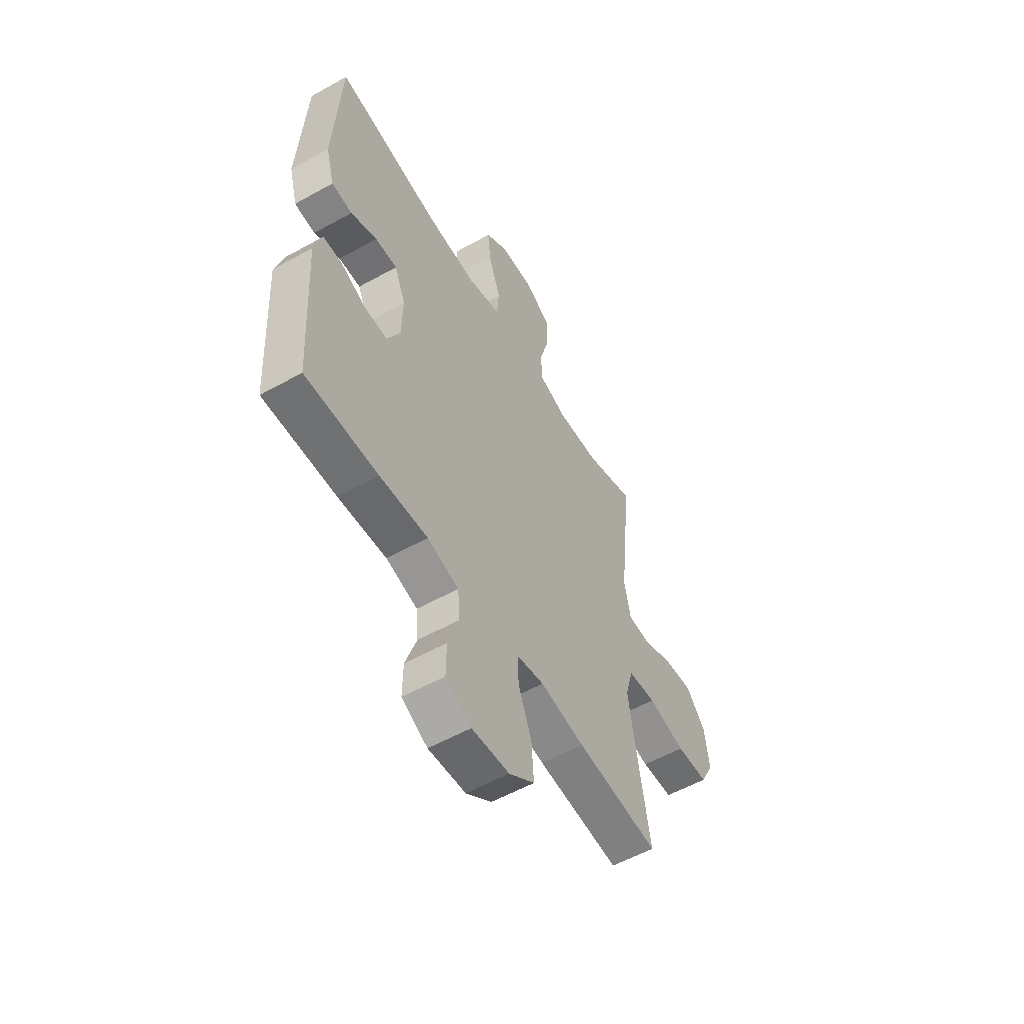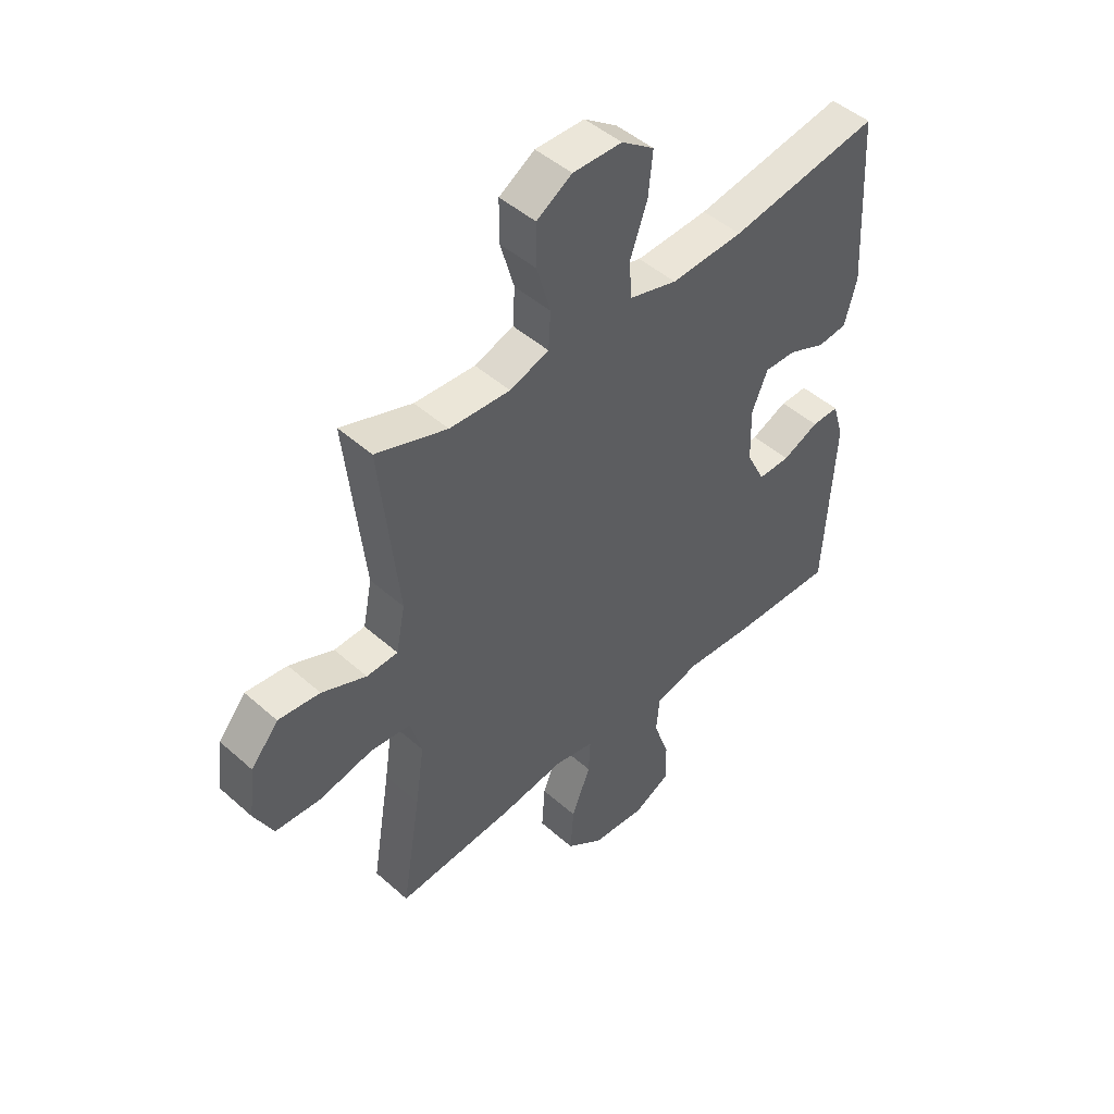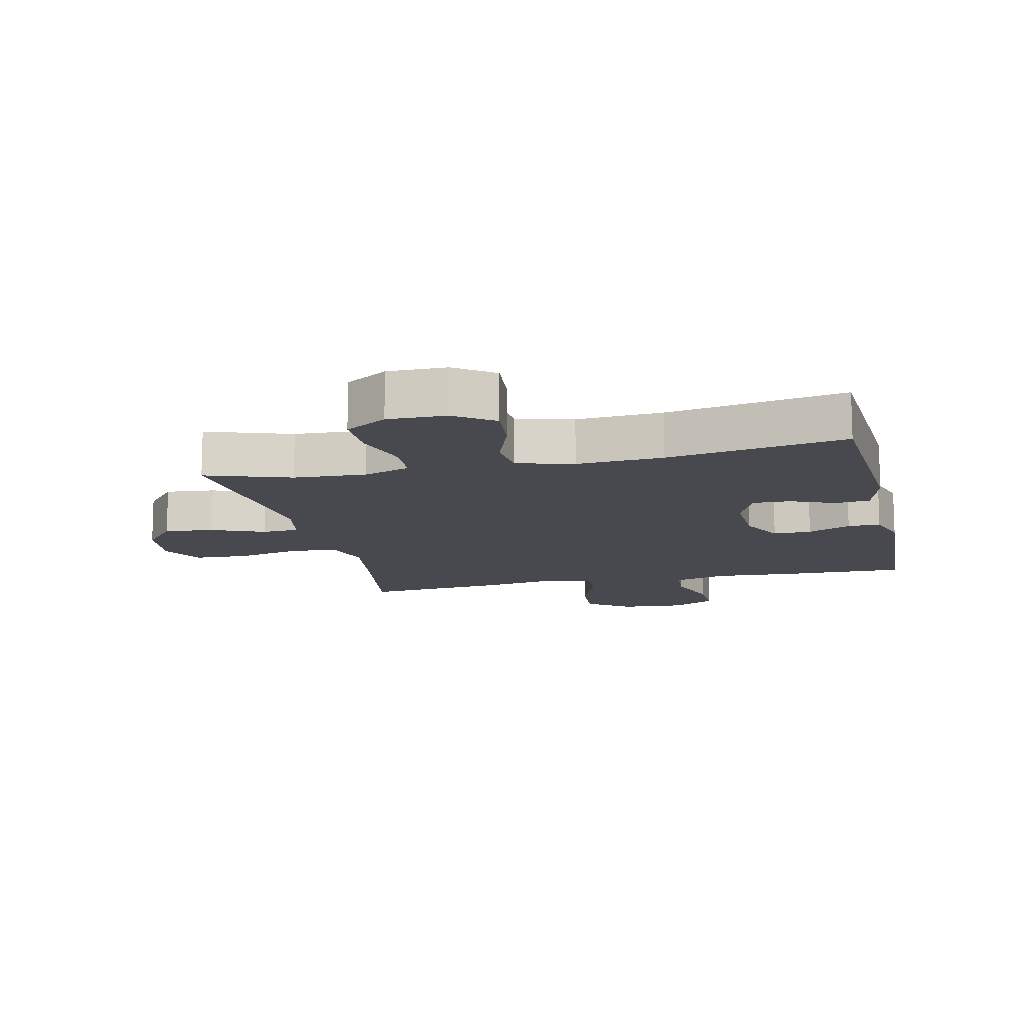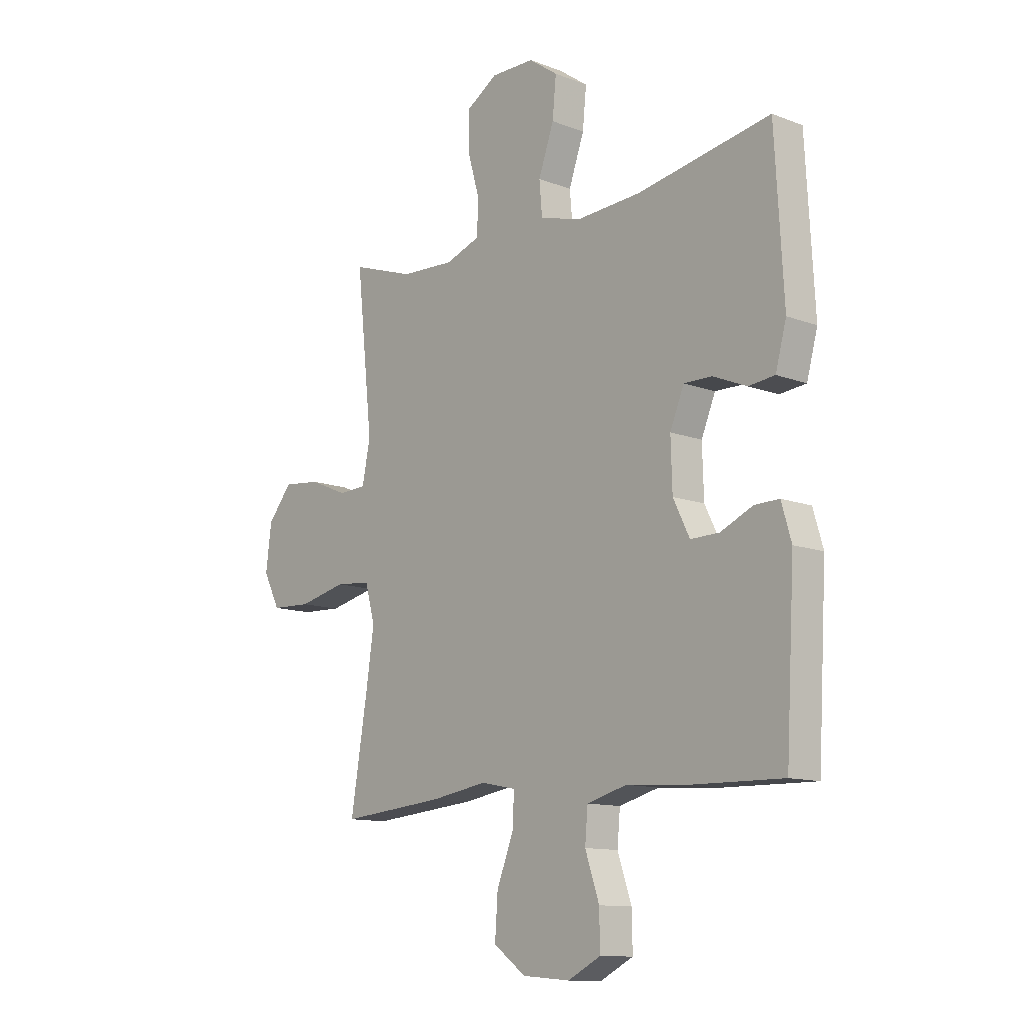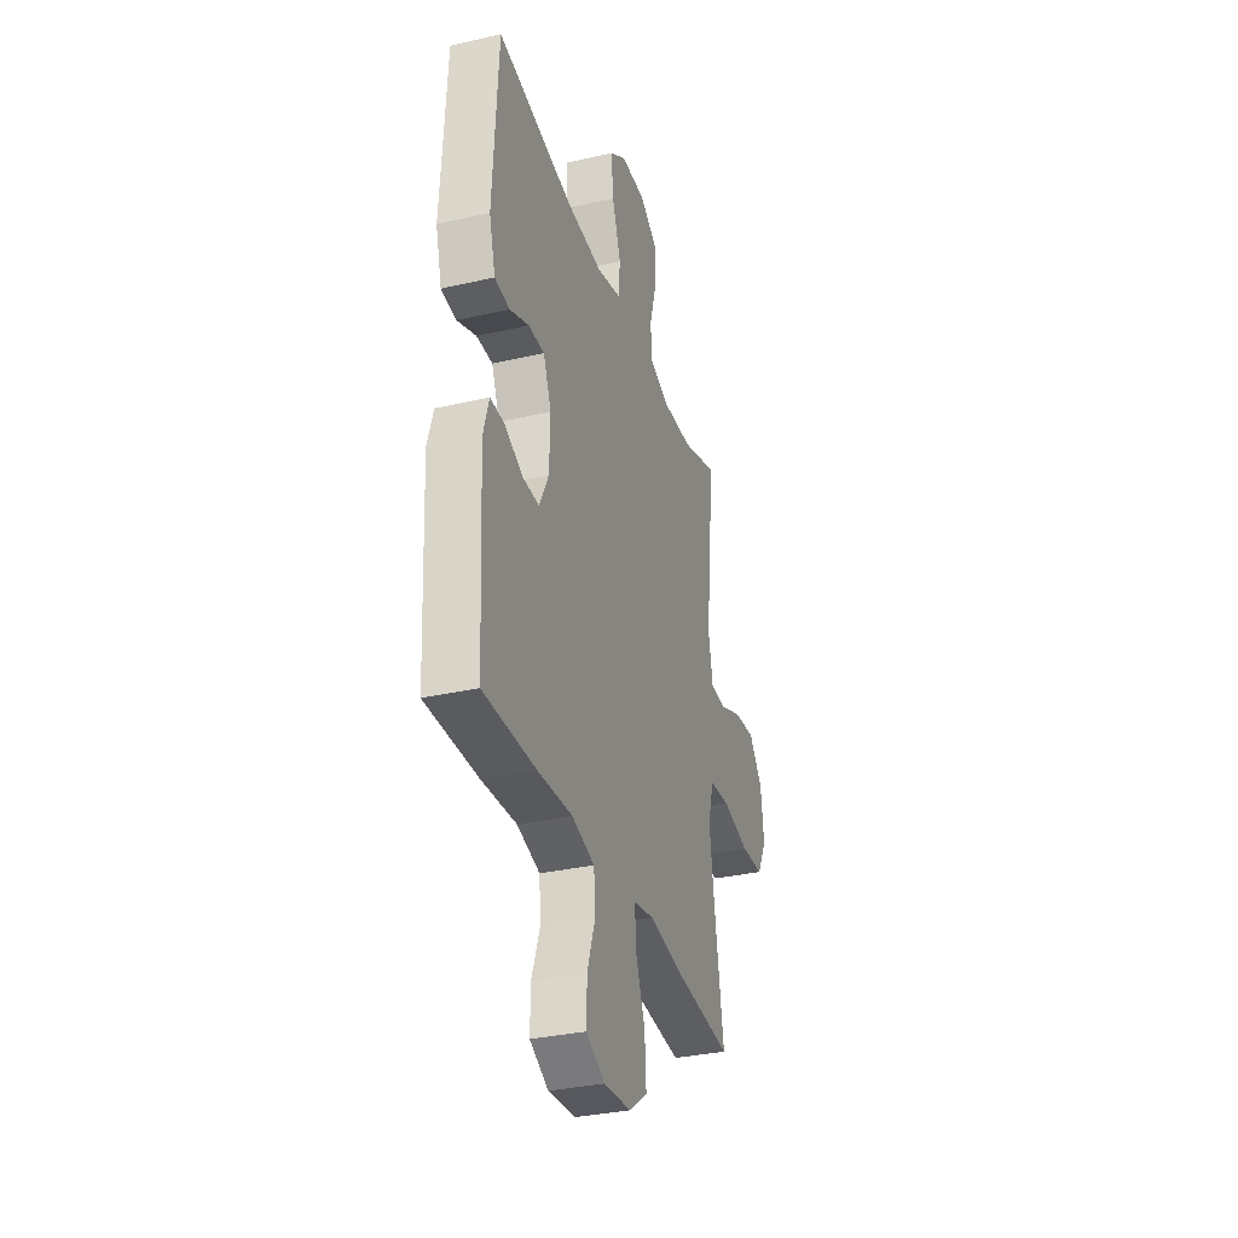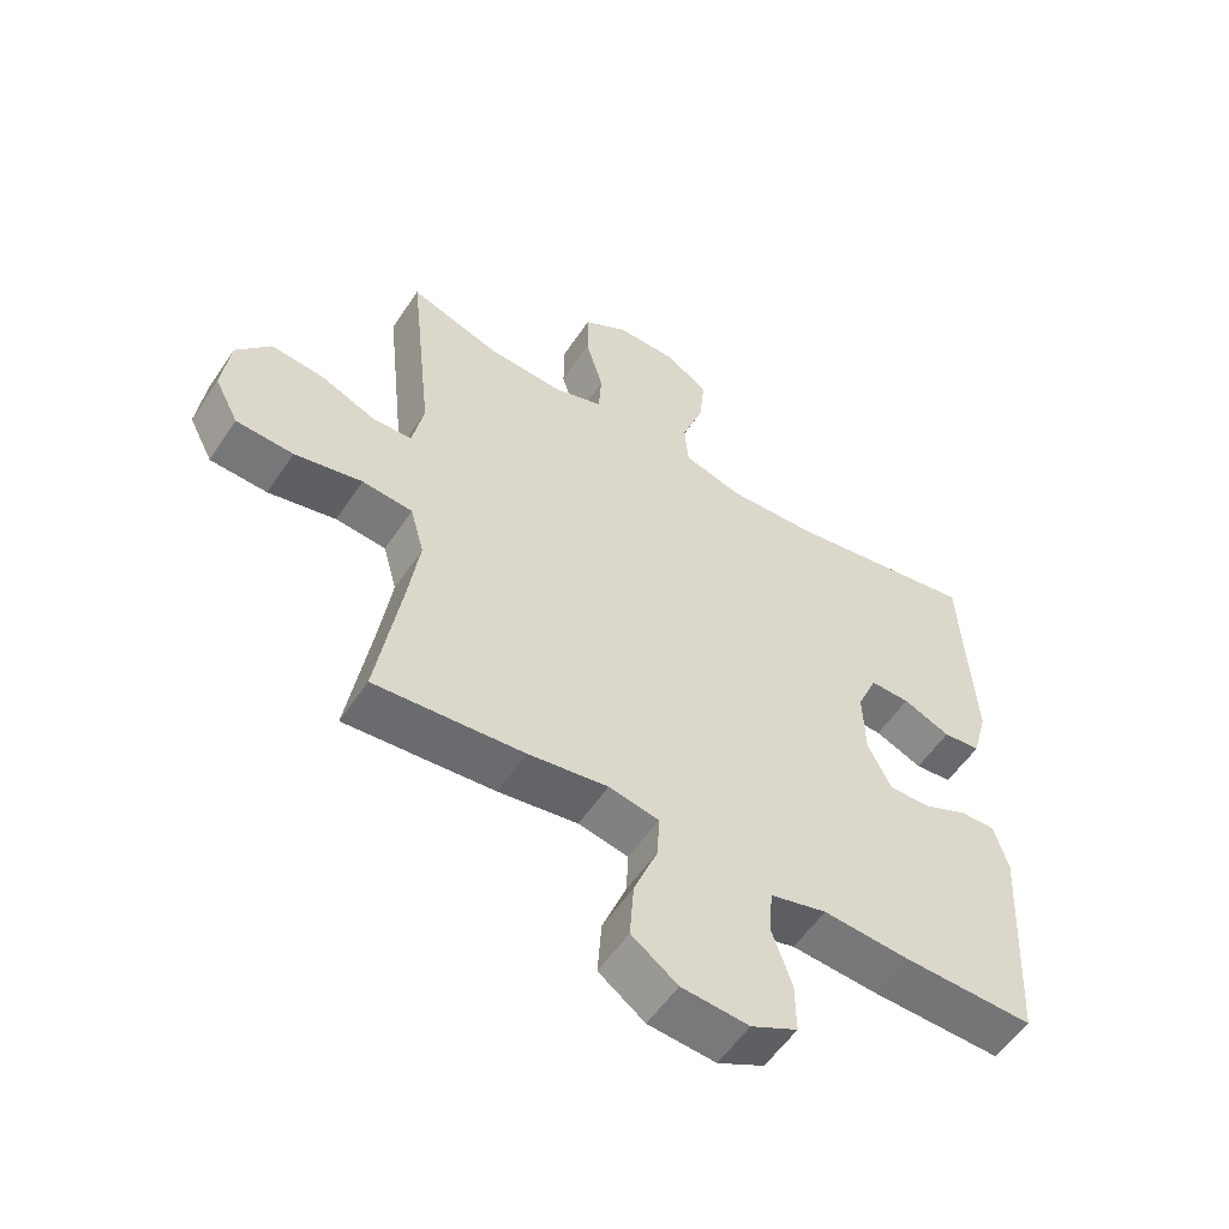
<metadata>
{"format":"obj","ext":"obj","renderer":"f3d","projection":"perspective","resolution":1024,"background":"white","views":[{"elev":-56.1,"azim":120.3,"up":"+Z"},{"elev":47.2,"azim":-45.0,"up":"+Z"},{"elev":-12.7,"azim":13.0,"up":"+Y"},{"elev":-12.0,"azim":48.0,"up":"+Z"},{"elev":-33.3,"azim":107.4,"up":"+Z"},{"elev":-55.8,"azim":-33.3,"up":"+Z"}]}
</metadata>
<code>
v -0.5 0.07 0.5
v -0.365 0.07 0.454
v -0.25 0.07 0.448
v -0.176 0.07 0.474
v -0.172 0.07 0.544
v -0.198 0.07 0.635
v -0.198 0.07 0.715
v -0.131 0.07 0.757
v -0.038 0.07 0.756
v 0.024 0.07 0.712
v 0.016 0.07 0.63
v -0.017 0.07 0.537
v -0.011 0.07 0.467
v 0.079 0.07 0.442
v 0.216 0.07 0.45
v 0.5 0.07 0.5
v 0.518 0.07 0.178
v 0.495 0.07 0.093
v 0.439 0.07 0.087
v 0.368 0.07 0.117
v 0.308 0.07 0.118
v 0.278 0.07 0.046
v 0.281 0.07 -0.056
v 0.316 0.07 -0.127
v 0.377 0.07 -0.126
v 0.446 0.07 -0.095
v 0.498 0.07 -0.094
v 0.519 0.07 -0.166
v 0.5 0.07 -0.5
v 0.304 0.07 -0.496
v 0.174 0.07 -0.487
v 0.089 0.07 -0.51
v 0.083 0.07 -0.578
v 0.113 0.07 -0.666
v 0.114 0.07 -0.742
v 0.044 0.07 -0.778
v -0.057 0.07 -0.77
v -0.126 0.07 -0.72
v -0.12 0.07 -0.634
v -0.084 0.07 -0.542
v -0.081 0.07 -0.476
v -0.156 0.07 -0.461
v -0.276 0.07 -0.48
v -0.5 0.07 -0.5
v -0.464 0.07 -0.28
v -0.447 0.07 -0.165
v -0.468 0.07 -0.088
v -0.544 0.07 -0.081
v -0.646 0.07 -0.104
v -0.732 0.07 -0.1
v -0.768 0.07 -0.03
v -0.756 0.07 0.065
v -0.704 0.07 0.128
v -0.625 0.07 0.12
v -0.541 0.07 0.085
v -0.482 0.07 0.088
v -0.465 0.07 0.174
v -0.5 0 0.5
v -0.365 0 0.454
v -0.25 0 0.448
v -0.176 0 0.474
v -0.172 0 0.544
v -0.198 0 0.635
v -0.198 0 0.715
v -0.131 0 0.757
v -0.038 0 0.756
v 0.024 0 0.712
v 0.016 0 0.63
v -0.017 0 0.537
v -0.011 0 0.467
v 0.079 0 0.442
v 0.216 0 0.45
v 0.5 0 0.5
v 0.518 0 0.178
v 0.495 0 0.093
v 0.439 0 0.087
v 0.368 0 0.117
v 0.308 0 0.118
v 0.278 0 0.046
v 0.281 0 -0.056
v 0.316 0 -0.127
v 0.377 0 -0.126
v 0.446 0 -0.095
v 0.498 0 -0.094
v 0.519 0 -0.166
v 0.5 0 -0.5
v 0.304 0 -0.496
v 0.174 0 -0.487
v 0.089 0 -0.51
v 0.083 0 -0.578
v 0.113 0 -0.666
v 0.114 0 -0.742
v 0.044 0 -0.778
v -0.057 0 -0.77
v -0.126 0 -0.72
v -0.12 0 -0.634
v -0.084 0 -0.542
v -0.081 0 -0.476
v -0.156 0 -0.461
v -0.276 0 -0.48
v -0.5 0 -0.5
v -0.464 0 -0.28
v -0.447 0 -0.165
v -0.468 0 -0.088
v -0.544 0 -0.081
v -0.646 0 -0.104
v -0.732 0 -0.1
v -0.768 0 -0.03
v -0.756 0 0.065
v -0.704 0 0.128
v -0.625 0 0.12
v -0.541 0 0.085
v -0.482 0 0.088
v -0.465 0 0.174
f 53 54 55
f 52 53 55
f 51 52 55
f 50 51 55
f 49 50 55
f 48 49 55
f 47 48 55 56
f 46 47 56 57
f 42 43 44 45
f 41 42 45 46
f 38 39 40
f 37 38 40
f 36 37 40
f 35 36 40
f 34 35 40
f 33 34 40
f 32 33 40 41
f 41 46 57
f 32 41 57
f 31 32 57
f 29 30 31
f 28 29 31
f 27 28 31
f 26 27 31
f 25 26 31
f 18 19 20
f 17 18 20
f 16 17 20
f 15 16 20
f 14 15 20 21
f 13 14 21 22
f 10 11 12
f 9 10 12
f 8 9 12
f 7 8 12
f 6 7 12
f 5 6 12
f 4 5 12 13
f 13 22 23
f 4 13 23
f 3 4 23
f 57 1 2
f 3 23 24
f 2 3 24
f 57 2 24
f 31 57 24
f 24 25 31
f 112 111 110
f 112 110 109
f 112 109 108
f 112 108 107
f 112 107 106
f 112 106 105
f 113 112 105 104
f 114 113 104 103
f 102 101 100 99
f 103 102 99 98
f 97 96 95
f 97 95 94
f 97 94 93
f 97 93 92
f 97 92 91
f 97 91 90
f 98 97 90 89
f 114 103 98
f 114 98 89
f 114 89 88
f 88 87 86
f 88 86 85
f 88 85 84
f 88 84 83
f 88 83 82
f 77 76 75
f 77 75 74
f 77 74 73
f 77 73 72
f 78 77 72 71
f 79 78 71 70
f 69 68 67
f 69 67 66
f 69 66 65
f 69 65 64
f 69 64 63
f 69 63 62
f 70 69 62 61
f 80 79 70
f 80 70 61
f 80 61 60
f 59 58 114
f 81 80 60
f 81 60 59
f 81 59 114
f 81 114 88
f 88 82 81
f 1 58 59 2
f 2 59 60 3
f 3 60 61 4
f 4 61 62 5
f 5 62 63 6
f 6 63 64 7
f 7 64 65 8
f 8 65 66 9
f 9 66 67 10
f 10 67 68 11
f 11 68 69 12
f 12 69 70 13
f 13 70 71 14
f 14 71 72 15
f 15 72 73 16
f 16 73 74 17
f 17 74 75 18
f 18 75 76 19
f 19 76 77 20
f 20 77 78 21
f 21 78 79 22
f 22 79 80 23
f 23 80 81 24
f 24 81 82 25
f 25 82 83 26
f 26 83 84 27
f 27 84 85 28
f 28 85 86 29
f 29 86 87 30
f 30 87 88 31
f 31 88 89 32
f 32 89 90 33
f 33 90 91 34
f 34 91 92 35
f 35 92 93 36
f 36 93 94 37
f 37 94 95 38
f 38 95 96 39
f 39 96 97 40
f 40 97 98 41
f 41 98 99 42
f 42 99 100 43
f 43 100 101 44
f 44 101 102 45
f 45 102 103 46
f 46 103 104 47
f 47 104 105 48
f 48 105 106 49
f 49 106 107 50
f 50 107 108 51
f 51 108 109 52
f 52 109 110 53
f 53 110 111 54
f 54 111 112 55
f 55 112 113 56
f 56 113 114 57
f 57 114 58 1

</code>
